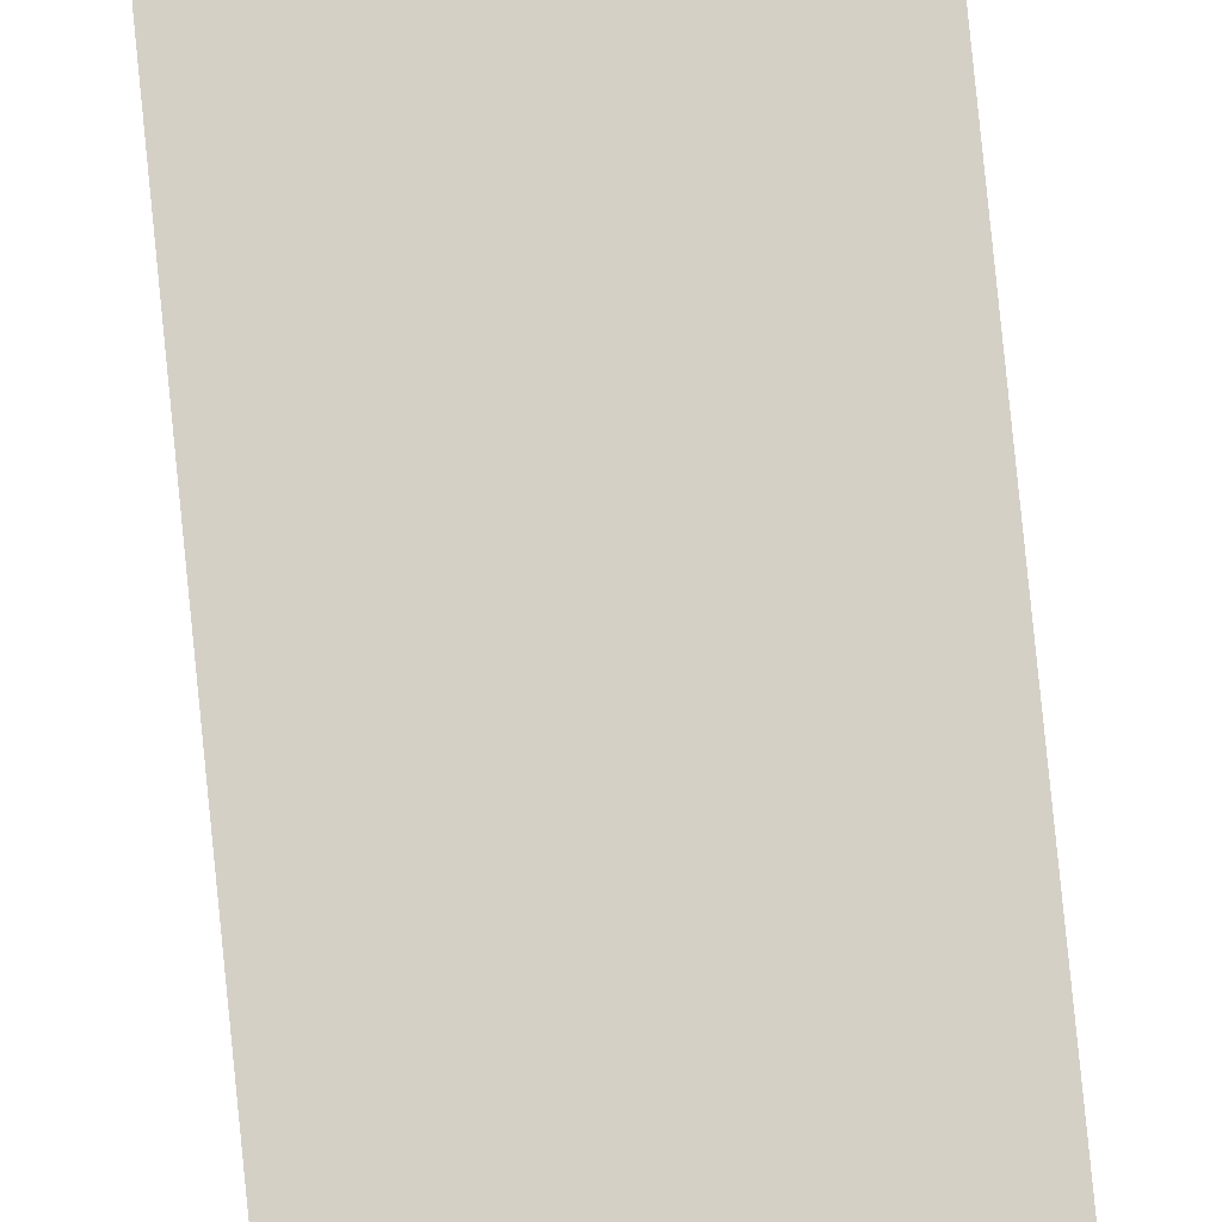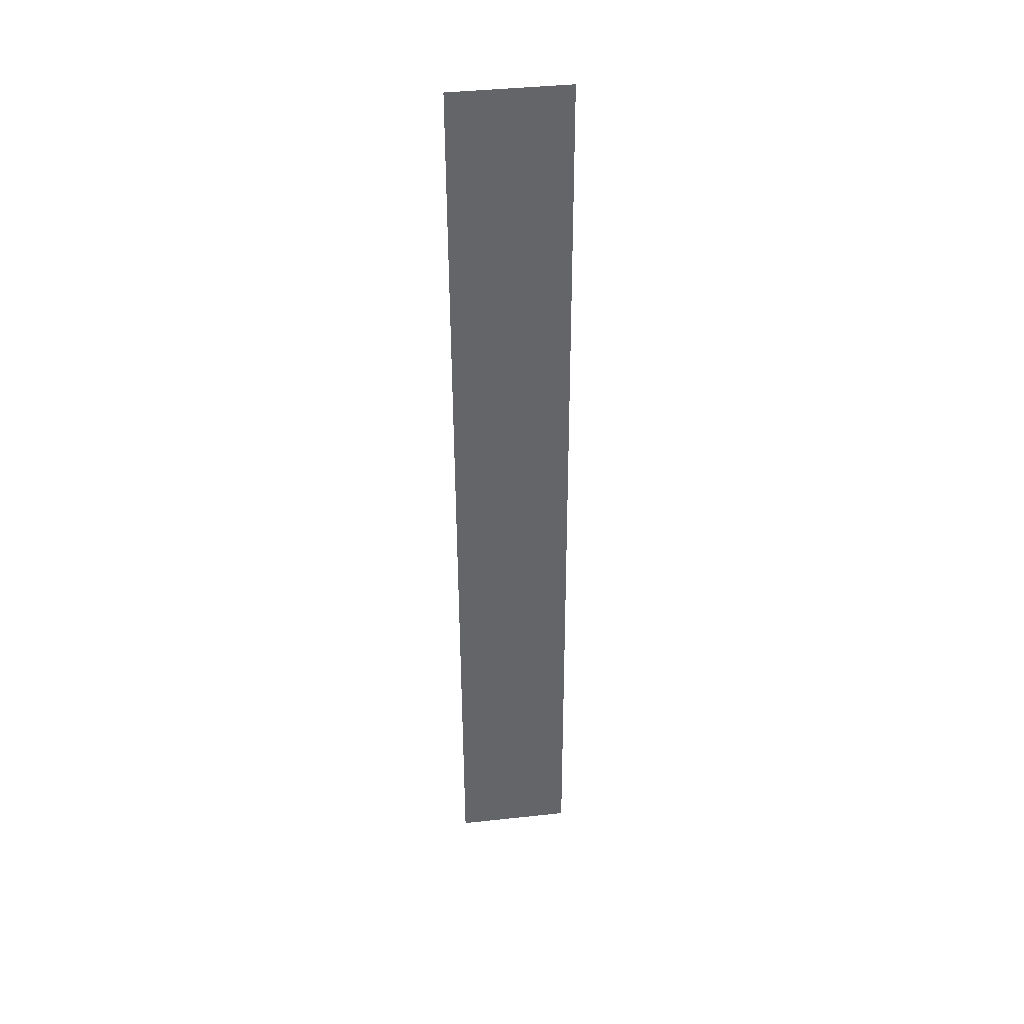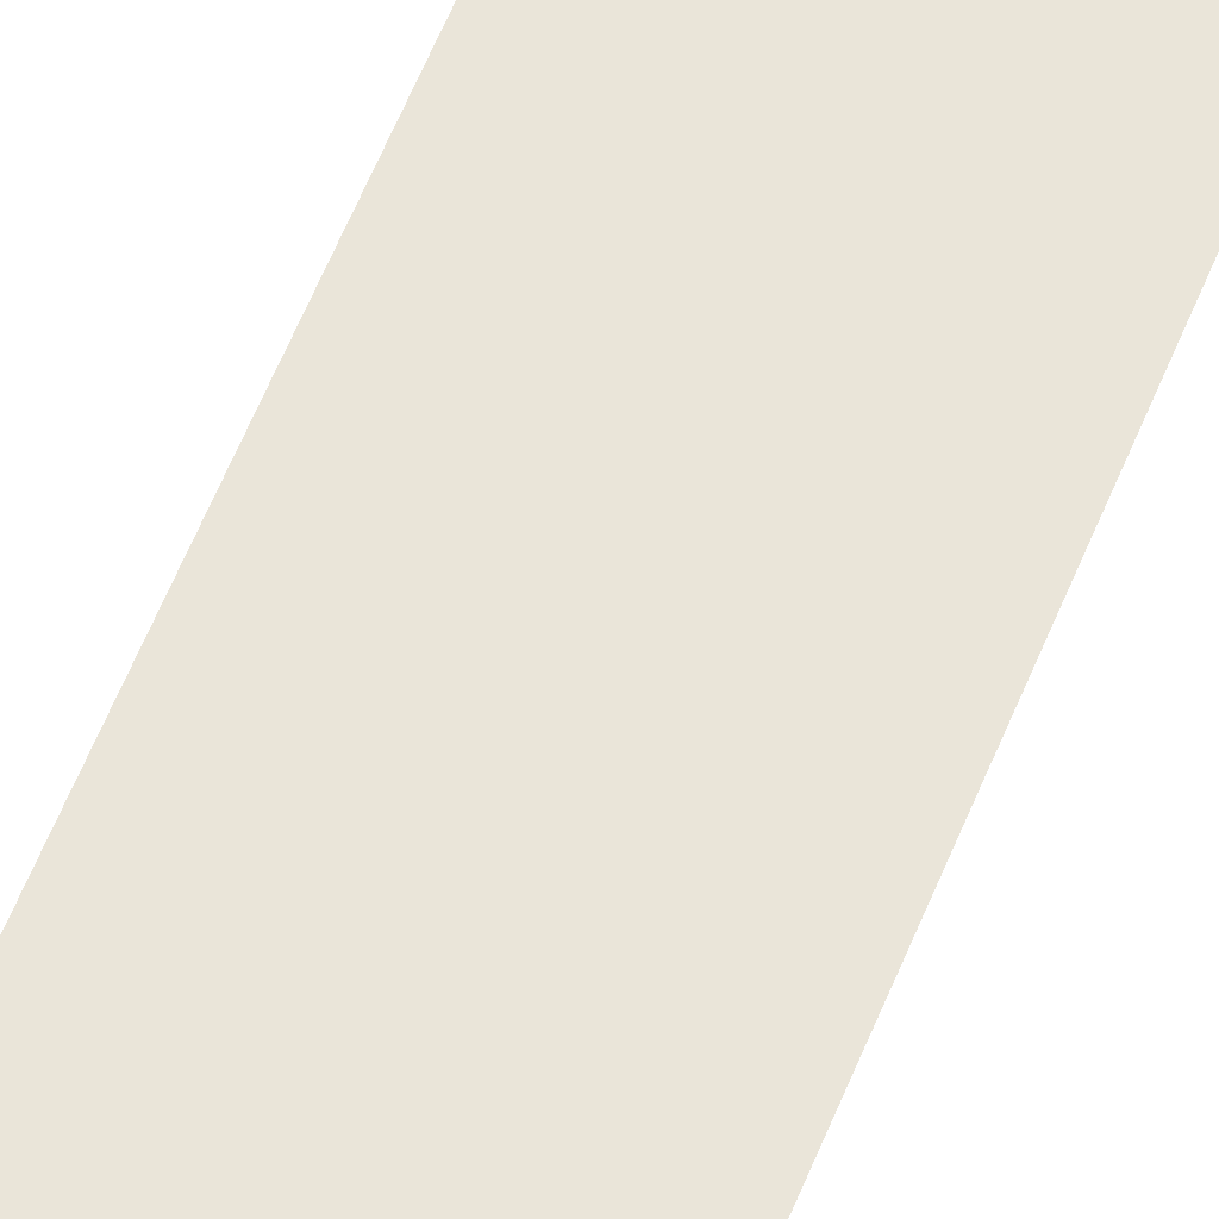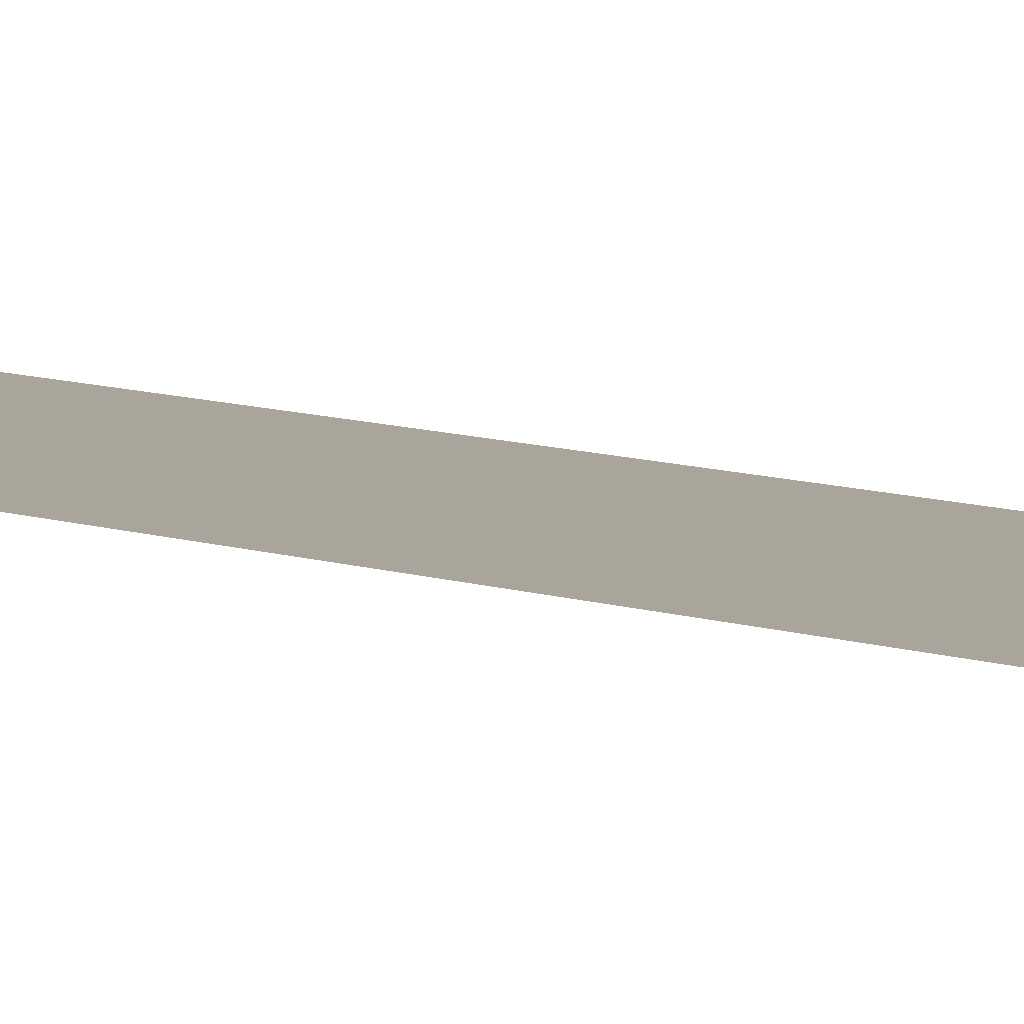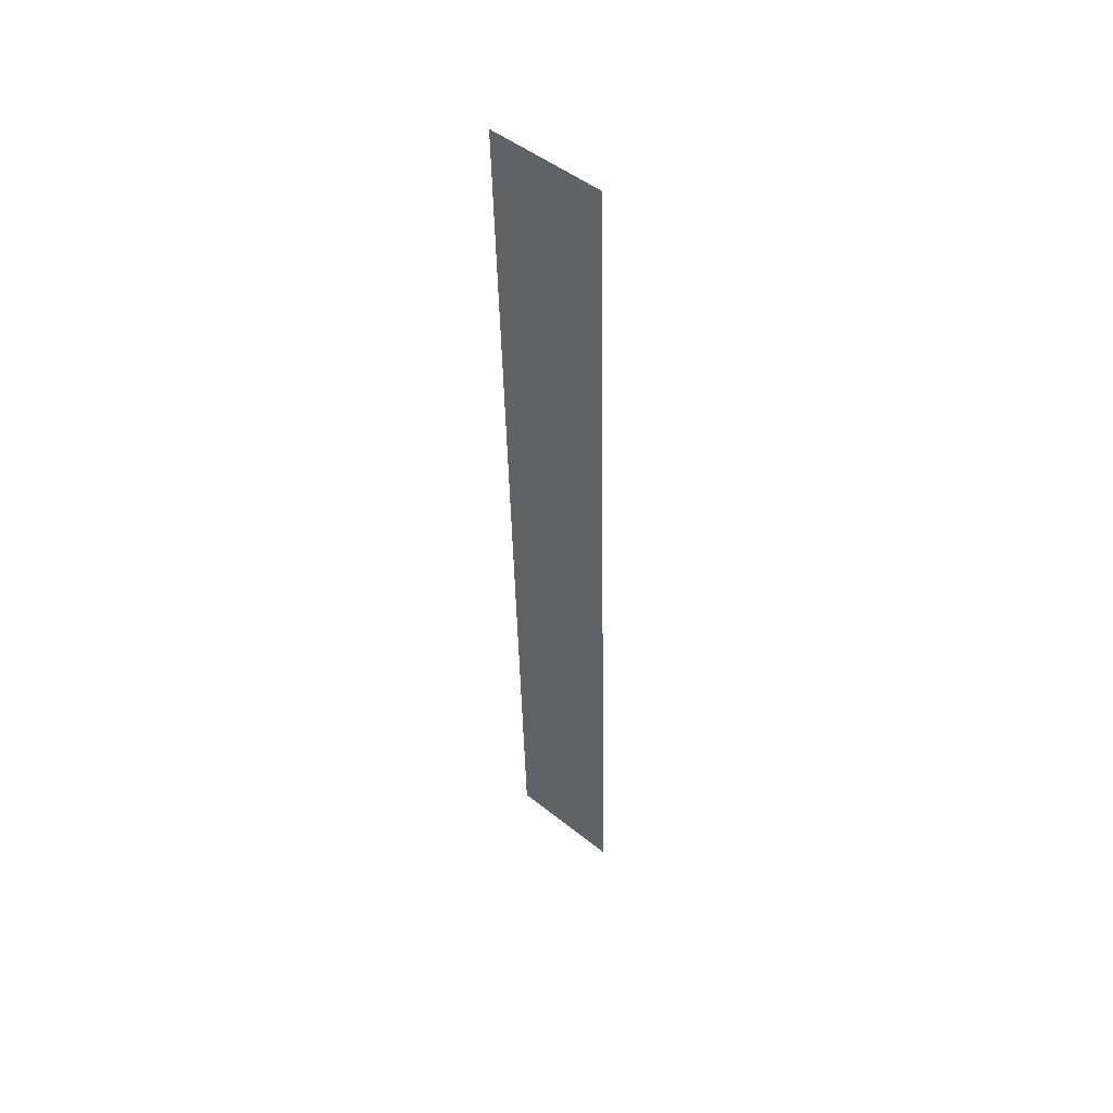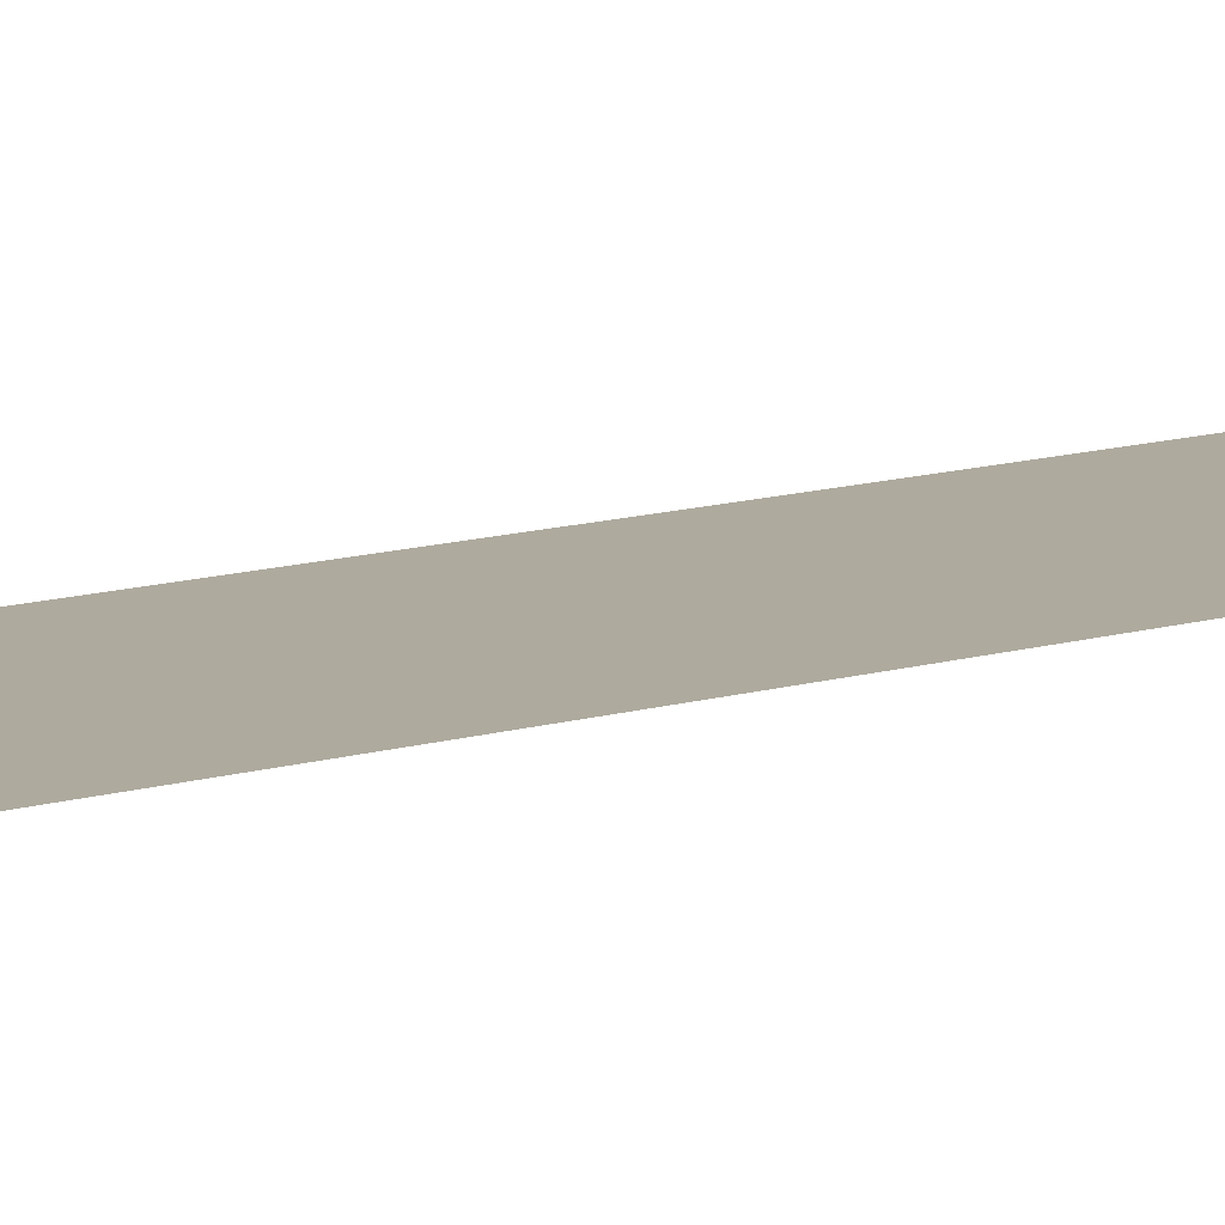
<metadata>
{"format":"obj","ext":"obj","renderer":"f3d","projection":"perspective","resolution":1024,"background":"white","views":[{"elev":78.6,"azim":-5.7,"up":"+Y"},{"elev":40.5,"azim":172.4,"up":"+Z"},{"elev":59.9,"azim":-158.4,"up":"+Y"},{"elev":9.0,"azim":140.4,"up":"+Y"},{"elev":48.7,"azim":41.7,"up":"+Z"},{"elev":10.3,"azim":-137.1,"up":"+Y"}]}
</metadata>
<code>
o mesh121/mesh121-geometry#mesh121-geometry
v 0.6341 -0.183 0.6756
v 0.6297 -0.184 0.7112
v 0.6297 -0.183 0.6756
v 0.6341 -0.184 0.7112
f 1 2 3
f 2 1 4
f 3 2 1
f 4 1 2

</code>
